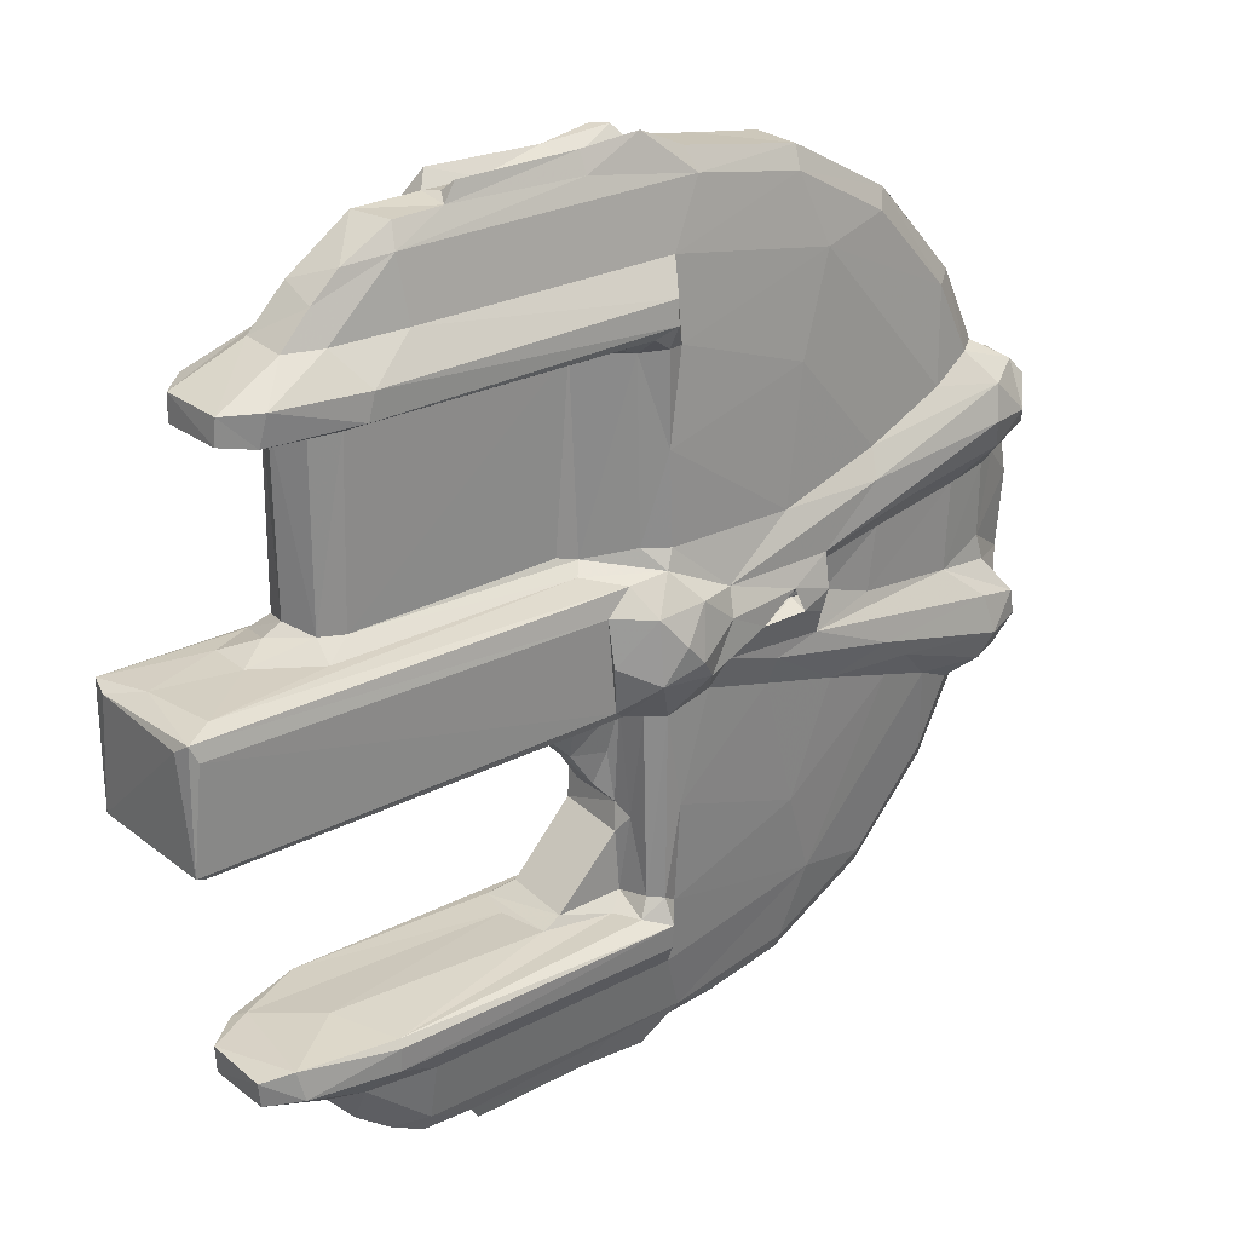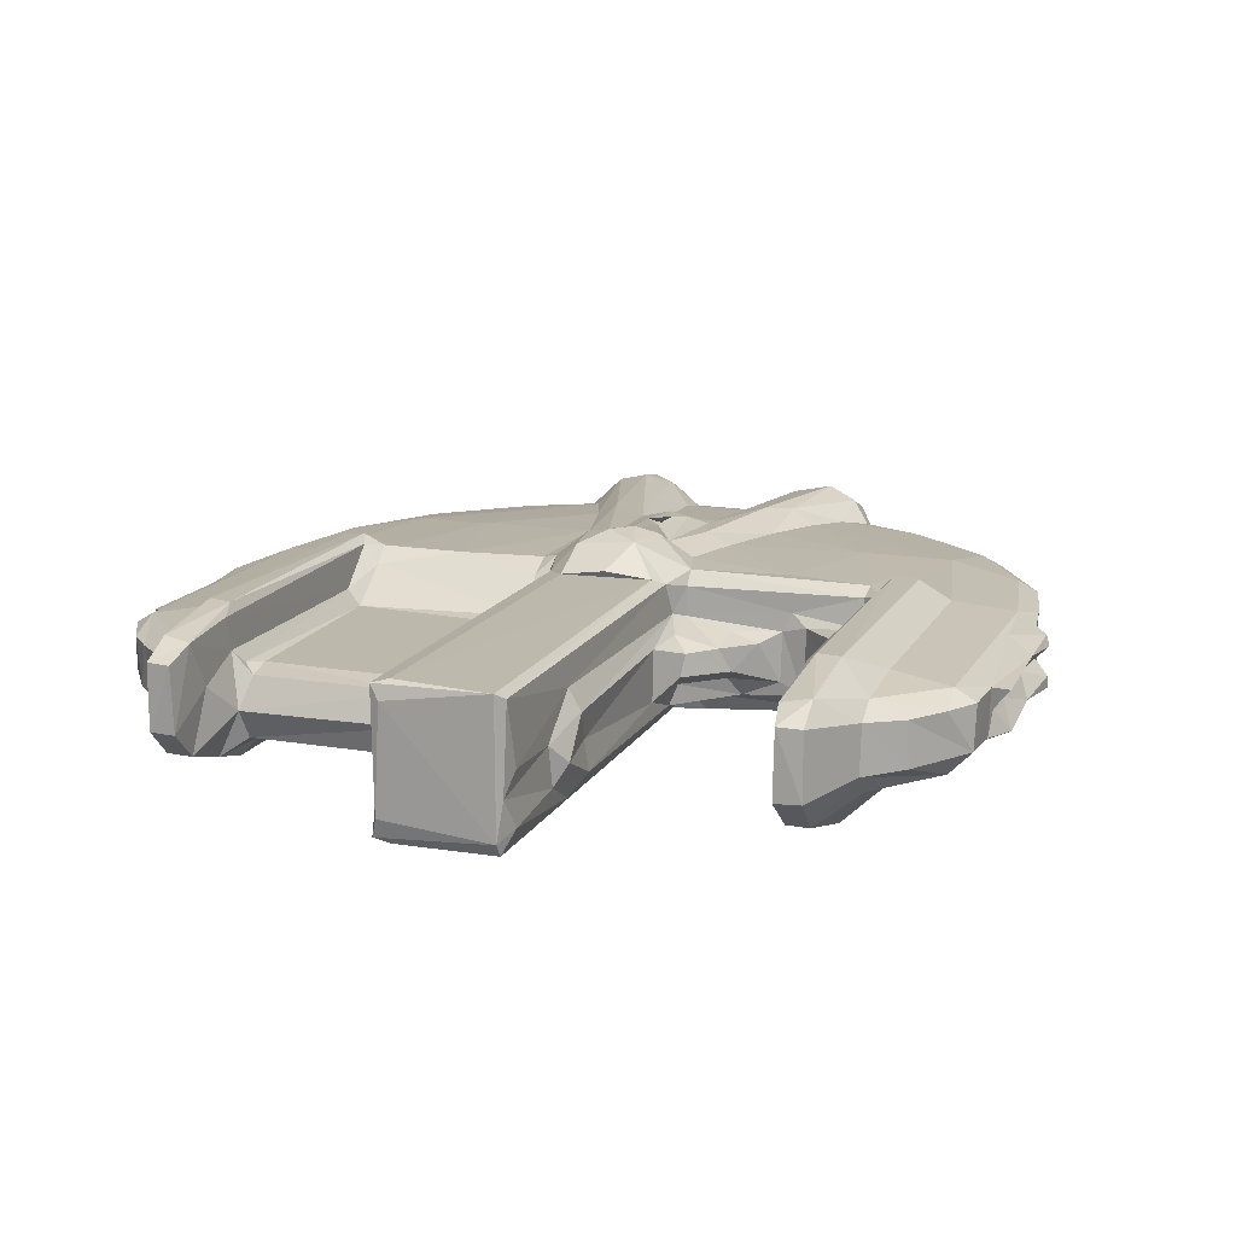
<metadata>
{"format":"obj","ext":"obj","renderer":"f3d","projection":"perspective","resolution":1024,"background":"white","views":[{"elev":26.3,"azim":-39.6,"up":"+Y"},{"elev":14.6,"azim":-70.5,"up":"+Z"}]}
</metadata>
<code>
v -0.6974 -1.794 1.309
v -1.322 -1.301 0.7378
v -1.811 -1.31 1.217
v -0.2738 -1.775 0.9694
v -0.6727 -1.808 2.07
v -0.1934 -2.354 1.33
v -1.826 -0.9021 1.201
v -1.842 -0.9286 2.266
v -1.8 -1.31 2.249
v -1.257 -0.929 0.721
v -1.107 -0.8379 0.8837
v -1.373 -0.8427 2.46
v -0.04512 -0.8433 0.3888
v -0.3141 -0.7668 1.699
v -2.595 2.646 0.2952
v -2.708 2.659 0.4922
v -2.633 4.52 0.3598
v -2.579 4.259 0.2827
v -2.333 2.513 0.627
v -2.616 2.585 1.11
v -2.305 2.521 1.457
v -2.547 2.55 2.498
v -2.715 2.667 2.601
v -2.711 4.431 0.658
v -1.124 2.518 1.431
v -0.3028 2.553 0.4049
v -0.9996 2.506 0.7741
v -0.8184 2.315 1.112
v 0.0008835 2.336 0.7229
v -0.2882 2.333 1.697
v -0.351 2.51 2.062
v 0.004081 2.408 1.203
v 0.815 -3.038 1.344
v 0.9058 -3.051 2.034
v 0.785 -2.688 0.9911
v -0.2124 -2.33 2.033
v 0.9065 -1.817 0.7057
v 0.3511 -2.751 2.039
v 0.1172 -1.33 0.3411
v 1.715 -3.087 2.039
v 1.668 -3.069 1.297
v 2.001 -2.907 1.133
v 1.833 -3.1 1.688
v 2.084 -3.328 1.31
v 2.652 -3.088 1.628
v 4.971 -1.833 0.7081
v 3.656 -3.267 1.327
v 3.981 -2.909 1.145
v 4.016 -3.083 1.661
v 5.668 -2.707 0.9942
v 4.783 -1.373 0.3618
v 4.763 -3.379 1.229
v 4.774 -3.368 1.406
v 4.944 -3.095 1.675
v 5.129 -3.067 1.218
v 0.1515 -1.071 0.2992
v 3.039 -0.8255 1.093
v 4.769 -1.019 0.2963
v 3.181 -0.8202 0.5508
v 3.14 -0.769 1.934
v 4.772 2.638 0.3031
v 2.935 2.355 1.774
v 2.926 2.37 0.9349
v 3.709 2.357 0.6693
v 4.324 -0.852 0.3927
v 3.515 -0.5968 0.8032
v 3.453 -0.6481 1.895
v 4.789 -0.637 0.5926
v 4.426 -0.6708 0.7502
v 4.454 0.3505 1.909
v 4.506 0.4073 0.7828
v 4.619 1.445 0.6859
v 4.526 0.7857 0.9784
v 4.538 0.7624 1.798
v 4.263 1.071 1.646
v 3.415 2.082 1.228
v 3.506 2.025 1.59
v 3.787 2.237 1.005
v 4.027 1.44 1.222
v 3.896 1.615 1.609
v 3.828 2.31 1.788
v 4.371 1.61 1.005
v 4.432 1.569 1.757
v 4.74 2.358 0.6166
v 4.881 4.421 0.2959
v -0.1926 -1.788 2.275
v -1.281 -1.294 2.535
v 0.08937 -0.9583 2.766
v 0.08246 -1.319 2.753
v 0.1141 -0.849 2.685
v -2.738 4.333 2.346
v -2.565 4.235 2.626
v -2.671 4.484 2.571
v 3.889 2.716 2.623
v 0.9063 -2.726 2.229
v 0.9061 -1.808 2.398
v 1.901 -3.333 1.97
v 4.142 -2.86 2.171
v 5.382 -2.77 2.225
v 5.024 -1.799 2.403
v 3.78 -3.299 1.981
v 4.733 -3.385 1.89
v 4.83 -3.318 2.048
v 4.817 -1.326 2.746
v 4.815 -0.9403 2.779
v 4.244 2.479 2.015
v 3.747 4.173 2.633
v 4.095 2.551 2.518
v 4.226 -0.807 2.124
v 4.423 -0.8034 2.533
v 4.508 -0.6055 1.937
v 4.588 -0.5214 2.44
v 4.815 -0.5613 2.589
v 4.567 0.6177 2.101
v 4.556 2.347 2.402
v 4.52 2.342 1.924
v 4.809 2.362 2.616
v 3.774 3.456 2.73
v 4.323 3.151 3.102
v 4.66 3.684 3.209
v 4.95 3.365 3.216
v -0.4429 4.549 0.4501
v -2.359 4.544 1.147
v -1.133 4.57 0.7698
v -2.216 4.562 2.312
v -1.144 4.562 1.439
v -0.6968 4.763 1.189
v -0.4302 4.932 1.234
v -0.2793 4.578 2.06
v -0.2411 4.837 1.729
v -1.825 7.977 1.209
v -1.845 8.006 2.251
v -1.82 8.384 1.221
v -1.816 8.385 2.264
v -1.326 7.99 0.744
v -0.4616 7.68 1.227
v -1.373 7.928 2.473
v -1.016 7.891 1.728
v -1.366 8.385 0.7709
v -0.3457 8.842 0.9775
v -0.7407 8.861 1.326
v -0.7738 8.841 2.076
v -0.5096 8.004 0.4957
v -0.2269 7.883 2.075
v -0.7269 8.383 0.5706
v -0.1775 9.453 1.351
v -0.2735 4.821 0.7497
v 0.3205 4.803 0.67
v -0.2639 7.617 0.7654
v 0.2432 7.585 0.6751
v -0.2354 7.536 1.734
v 4.571 4.497 0.348
v 0.1413 7.989 0.3289
v 0.1456 8.393 0.3237
v 0.3399 7.822 0.552
v 0.9107 8.922 0.7136
v 4.694 7.592 0.6666
v 4.759 8.032 0.3071
v 4.716 4.765 0.6652
v 5.008 8.894 0.6991
v 4.822 8.449 0.3568
v 4.565 7.808 0.562
v 0.8085 9.786 0.9951
v -0.2953 9.314 2.039
v 0.1407 9.708 2.042
v 0.8067 10.11 1.332
v 0.9147 10.13 2.037
v 1.653 9.987 1.127
v 1.731 10.2 1.522
v 1.687 10.15 2.049
v 1.847 10.23 1.768
v 1.915 10.41 1.33
v 2.639 10.18 1.522
v 5.654 9.784 0.9924
v 3.742 10.03 1.178
v 2.664 10.34 1.316
v 3.722 10.34 1.328
v 3.984 10.17 1.647
v 5.034 10.18 1.225
v 4.615 10.43 1.207
v 4.968 10.18 1.638
v 4.788 10.43 1.416
v 4.165 4.505 2.566
v -1.277 8.385 2.533
v -0.01024 7.994 2.756
v -0.2991 7.914 2.598
v -0.2399 8.853 2.278
v 0.0945 8.384 2.758
v 0.1688 4.78 1.811
v 0.247 7.584 1.811
v 3.524 4.836 1.811
v 3.691 4.591 2.058
v 3.761 7.682 1.816
v -0.07509 7.743 1.875
v 0.8946 8.888 2.401
v 4.832 8.43 2.739
v 3.86 4.741 1.872
v 4.328 4.117 3.005
v 4.717 4.613 2.7
v 4.494 4.904 2.39
v 5.067 4.192 3.057
v 4.861 4.887 2.618
v 4.456 7.664 2.362
v 3.743 7.882 2.088
v 4.498 7.922 2.675
v 5.052 8.886 2.402
v 4.811 8.071 2.778
v 4.798 7.71 2.606
v 0.8209 9.803 2.232
v 1.911 10.4 1.97
v 3.848 10.1 2.102
v 5.583 9.817 2.23
v 3.849 10.41 1.96
v 4.8 10.48 1.996
v 5.953 -2.999 1.331
v 5.145 -3.097 1.99
v 6.162 -2.961 2.046
v 7.344 -2.411 0.9997
v 7.406 -2.737 1.341
v 7.438 -2.73 2.042
v 7.034 -1.543 0.7101
v 8.874 -1.563 1.005
v 8.356 -2.206 1.333
v 8.412 -0.7882 0.7117
v 9.106 -1.773 1.344
v 9.079 -1.804 2.045
v 9.678 -1.138 1.331
v 5.15 -1.206 0.5886
v 4.915 -0.4986 0.4902
v 6.407 -0.194 0.4736
v 4.952 2.121 0.2897
v 7.06 2.068 0.3225
v 8.143 0.8039 0.4799
v 5.468 3.544 0.2764
v 10.17 -0.1376 1.002
v 10.35 -0.4107 2.051
v 9.463 0.3945 0.7089
v 9.062 2.928 0.4741
v 10.16 1.86 0.7118
v 10.4 3.529 0.7096
v 10.38 -0.3693 1.333
v 10.74 0.399 1.327
v 10.98 0.8911 2.067
v 11.14 1.07 1.423
v 11.07 1.74 1.024
v 11.24 3.541 0.9974
v 11.73 1.206 1.852
v 11.72 1.655 1.31
v 11.46 1.884 1.6
v 11.45 1.608 1.949
v 11.39 2.55 1.313
v 11.7 2.072 1.339
v 11.78 2.124 1.869
v 11.48 2.816 1.721
v 11.95 2.585 1.906
v 11.57 3.175 1.614
v 11.51 3.797 1.312
v 11.57 3.932 1.636
v 7.381 -2.407 2.229
v 7.728 -1.24 2.4
v 8.953 -1.506 2.228
v 5.056 -0.7336 2.501
v 5.079 0.8542 2.588
v 7.251 0.1113 2.524
v 5.528 2.563 2.638
v 6.641 2.261 2.622
v 5.213 3.036 3.068
v 5.711 3.031 2.834
v 6.668 2.718 2.799
v 6.25 3.407 2.969
v 5.638 3.73 3.003
v 7.922 1.908 2.573
v 6.39 3.63 2.713
v 7.011 3.395 2.954
v 6.979 3.538 2.708
v 7.397 2.896 2.788
v 7.404 3.246 2.88
v 7.12 3.586 2.806
v 7.475 3.595 2.933
v 9.104 1.534 2.495
v 10.16 -0.1388 2.231
v 10 1.234 2.397
v 8.785 2.292 2.823
v 9.256 1.911 2.748
v 7.706 3.391 2.591
v 8.605 3.071 2.563
v 10.31 2.841 2.41
v 10.92 2.337 2.7
v 10.63 0.916 2.251
v 10.97 1.249 2.594
v 11.08 1.722 2.806
v 11.61 2.179 2.599
v 11.27 2.698 2.282
v 11.17 3.097 2.235
v 11.56 1.244 2.349
v 11.65 1.445 2.274
v 11.7 1.772 2.58
v 11.51 1.836 2.347
v 11.62 2.287 2.204
v 11.97 2.914 1.811
v 12.08 3.764 1.883
v 6.73 5.236 0.3238
v 4.911 6.375 0.3845
v 6.625 7.217 0.4765
v 7.975 6.346 0.4733
v 4.98 7.639 0.4988
v 5.129 8.324 0.5962
v 7.029 8.604 0.7064
v 8.367 7.909 0.715
v 8.909 4.757 0.4795
v 10.19 5.203 0.7167
v 9.44 6.713 0.7086
v 7.535 9.377 0.995
v 8.976 8.531 0.9981
v 10.15 7.25 1.004
v 9.365 8.583 1.343
v 10.37 7.468 1.348
v 9.091 8.872 2.046
v 9.775 8.117 2.044
v 5.505 10.15 1.349
v 5.503 10.15 2.033
v 6.263 10.01 1.335
v 7.41 9.823 1.322
v 7.432 9.806 2.049
v 8.229 9.371 1.343
v 8.202 9.38 2.044
v 8.97 8.954 1.348
v 11 5.486 1.018
v 11.18 4.624 1.075
v 11.13 6.03 1.489
v 10.8 6.565 1.33
v 10.98 6.195 2.041
v 11.39 4.488 1.283
v 11.48 4.224 1.729
v 11.53 4.479 1.63
v 11.71 4.764 1.543
v 11.73 5.38 1.279
v 11.44 5.292 1.681
v 11.73 5.806 1.673
v 11.45 5.551 1.923
v 10.44 7.381 2.031
v 5.735 4.124 2.808
v 6.926 4.85 2.615
v 4.836 6.289 2.588
v 7.245 6.91 2.528
v 6.848 3.783 2.918
v 8.485 4.911 2.774
v 7.373 3.609 2.724
v 7.525 4.104 2.799
v 5.088 7.677 2.51
v 7.789 8.39 2.394
v 7.361 9.487 2.231
v 7.702 3.906 2.632
v 8.737 4.054 2.557
v 9.216 4.472 2.756
v 10.84 5.18 2.829
v 8.609 5.314 2.536
v 10.38 4.221 2.406
v 9.993 5.817 2.399
v 10.96 5.714 2.686
v 8.911 8.613 2.23
v 10.15 7.253 2.229
v 11.03 4.723 2.671
v 11.17 4.262 2.248
v 11.49 5.168 2.703
v 10.69 6.144 2.244
v 11.54 5.856 2.345
v 11.53 4.312 2.1
v 11.88 4.328 1.795
v 11.89 4.721 1.903
v 11.72 4.865 2.473
v 11.75 4.722 2.141
v 11.5 4.879 2.179
v 11.51 5.289 2.337
v 11.72 5.607 2.445
f 1 3 2
f 1 2 4
f 1 6 5
f 3 8 7
f 3 9 8
f 2 3 7
f 1 9 3
f 1 5 9
f 7 10 2
f 10 7 11
f 8 12 7
f 7 12 11
f 2 10 13
f 10 11 13
f 11 12 14
f 16 18 15
f 16 17 18
f 15 19 16
f 19 20 16
f 20 23 16
f 23 20 22
f 20 25 21
f 15 26 19
f 19 26 27
f 19 27 20
f 20 27 25
f 27 29 28
f 28 25 27
f 28 30 25
f 28 32 30
f 30 31 25
f 6 33 36
f 35 1 4
f 35 6 1
f 33 6 35
f 4 37 35
f 33 40 34
f 33 42 41
f 33 35 42
f 33 41 40
f 41 43 40
f 44 43 41
f 41 42 44
f 44 45 43
f 35 37 46
f 44 47 45
f 42 47 44
f 42 48 47
f 47 49 45
f 42 35 50
f 35 46 50
f 47 53 49
f 47 48 52
f 52 53 47
f 53 54 49
f 52 48 55
f 42 50 48
f 48 50 55
f 37 51 46
f 2 13 39
f 13 56 39
f 2 39 4
f 39 37 4
f 13 11 57
f 11 14 57
f 39 56 58
f 56 13 58
f 57 14 60
f 26 29 27
f 28 29 32
f 26 15 61
f 32 62 30
f 29 63 32
f 29 64 63
f 32 63 62
f 39 51 37
f 13 59 65
f 13 65 58
f 13 57 59
f 57 60 59
f 59 60 67
f 39 58 51
f 58 65 68
f 59 69 65
f 59 66 69
f 59 67 66
f 66 71 69
f 65 69 68
f 67 70 66
f 68 69 71
f 71 72 68
f 66 70 71
f 71 74 73
f 71 70 74
f 75 73 74
f 63 77 62
f 63 76 77
f 76 63 78
f 61 64 26
f 15 18 61
f 26 64 29
f 63 64 78
f 64 72 78
f 77 79 80
f 76 79 77
f 76 78 79
f 77 81 62
f 79 82 73
f 71 73 72
f 73 82 72
f 73 75 79
f 75 80 79
f 75 83 80
f 75 74 83
f 78 72 82
f 78 82 79
f 64 84 72
f 18 85 61
f 61 84 64
f 9 87 8
f 8 87 12
f 9 5 87
f 87 88 12
f 5 86 87
f 87 89 88
f 88 90 12
f 20 21 22
f 16 23 91
f 23 93 91
f 23 92 93
f 21 31 22
f 21 25 31
f 23 94 92
f 36 38 86
f 36 5 6
f 5 36 86
f 38 36 33
f 38 33 34
f 38 95 86
f 38 34 95
f 86 95 96
f 34 40 95
f 97 40 43
f 40 98 95
f 95 99 96
f 97 101 40
f 97 43 49
f 43 45 49
f 97 49 101
f 101 98 40
f 96 99 100
f 101 49 102
f 102 49 54
f 102 103 101
f 101 103 98
f 98 103 99
f 98 99 95
f 87 86 89
f 86 96 89
f 14 12 90
f 89 105 88
f 89 104 105
f 30 106 31
f 30 62 106
f 31 108 22
f 22 94 23
f 22 108 94
f 94 107 92
f 100 89 96
f 14 90 60
f 90 109 60
f 90 88 105
f 105 110 90
f 89 100 104
f 67 60 109
f 67 109 111
f 109 90 110
f 67 111 70
f 109 110 111
f 110 112 111
f 110 113 112
f 105 113 110
f 70 111 114
f 111 112 114
f 70 114 74
f 31 106 108
f 80 81 77
f 114 112 115
f 74 116 83
f 74 114 116
f 112 117 115
f 83 116 80
f 81 80 116
f 116 114 115
f 62 81 106
f 94 118 107
f 94 119 118
f 81 116 106
f 106 115 108
f 115 106 116
f 108 115 117
f 94 108 119
f 108 117 119
f 119 121 120
f 17 16 24
f 91 93 24
f 24 93 123
f 17 24 123
f 17 123 124
f 122 17 124
f 123 126 124
f 123 125 126
f 124 127 122
f 127 128 122
f 124 126 127
f 127 130 128
f 126 130 127
f 126 129 130
f 131 132 133
f 133 132 134
f 137 132 131
f 131 135 138
f 135 136 138
f 131 138 137
f 131 133 139
f 135 131 139
f 133 140 139
f 140 133 141
f 133 134 141
f 143 136 135
f 136 144 138
f 135 139 145
f 143 135 145
f 139 140 145
f 122 147 148
f 122 128 147
f 147 128 149
f 147 149 150
f 147 150 148
f 128 130 136
f 17 122 152
f 18 17 85
f 128 136 149
f 136 130 151
f 143 145 154
f 143 154 153
f 154 145 140
f 143 149 136
f 150 149 155
f 143 155 149
f 143 153 155
f 151 144 136
f 140 156 154
f 148 150 157
f 150 155 157
f 122 148 159
f 85 17 152
f 152 122 159
f 148 157 159
f 153 154 158
f 154 160 161
f 157 155 162
f 153 162 155
f 153 158 162
f 158 154 161
f 140 146 163
f 140 141 146
f 146 166 163
f 140 163 156
f 166 169 168
f 163 166 168
f 166 170 169
f 166 167 170
f 169 170 171
f 169 171 173
f 168 169 172
f 154 156 160
f 156 174 160
f 156 163 174
f 163 168 174
f 174 168 175
f 168 172 176
f 172 169 173
f 168 176 175
f 176 177 175
f 177 173 178
f 173 171 178
f 176 172 177
f 173 177 172
f 174 175 179
f 180 175 177
f 180 177 182
f 178 182 177
f 175 180 179
f 178 181 182
f 16 91 24
f 93 125 123
f 126 125 129
f 125 93 183
f 134 142 141
f 134 184 142
f 137 184 134
f 132 137 134
f 137 186 185
f 137 185 184
f 142 184 187
f 184 185 188
f 187 184 188
f 141 142 164
f 130 129 189
f 189 129 192
f 92 107 93
f 107 183 93
f 189 191 193
f 130 189 190
f 151 130 190
f 144 151 194
f 138 144 137
f 151 190 194
f 137 144 186
f 187 188 195
f 189 193 190
f 188 196 195
f 189 192 197
f 189 197 191
f 129 125 192
f 125 183 192
f 118 198 107
f 118 119 198
f 197 192 199
f 197 199 200
f 198 183 107
f 192 183 199
f 199 202 200
f 198 199 183
f 198 201 199
f 119 120 198
f 197 200 203
f 194 204 144
f 144 204 186
f 186 205 185
f 190 193 194
f 194 193 204
f 204 205 186
f 191 197 193
f 197 203 193
f 205 207 185
f 185 207 188
f 188 207 196
f 193 203 204
f 204 203 205
f 203 208 205
f 141 164 146
f 142 187 164
f 187 209 164
f 146 164 165
f 164 209 165
f 187 195 209
f 146 165 166
f 165 209 167
f 166 165 167
f 209 170 167
f 171 170 210
f 195 206 209
f 196 206 195
f 209 211 170
f 209 206 212
f 170 213 210
f 171 210 213
f 170 211 213
f 171 213 178
f 211 209 212
f 211 212 214
f 181 178 214
f 178 213 214
f 213 211 214
f 52 54 53
f 52 55 54
f 215 55 50
f 55 215 54
f 54 215 216
f 215 217 216
f 50 46 221
f 50 221 218
f 215 50 219
f 215 219 220
f 219 50 218
f 222 223 218
f 218 223 219
f 219 223 220
f 218 224 222
f 223 225 226
f 223 222 225
f 51 58 228
f 58 229 228
f 58 68 229
f 46 51 228
f 228 229 230
f 228 230 46
f 229 231 230
f 68 72 229
f 46 230 221
f 221 230 233
f 231 61 232
f 230 231 232
f 72 84 229
f 231 229 84
f 61 234 232
f 231 84 61
f 230 232 233
f 218 221 224
f 221 233 224
f 222 224 235
f 222 235 227
f 222 227 225
f 225 227 236
f 224 233 237
f 224 237 235
f 233 232 238
f 233 238 237
f 237 238 239
f 238 240 239
f 227 235 241
f 235 242 241
f 237 239 235
f 241 242 243
f 235 244 242
f 235 245 244
f 242 244 243
f 235 239 245
f 239 240 246
f 239 246 245
f 244 247 243
f 244 245 248
f 248 247 244
f 250 247 249
f 248 249 247
f 248 245 252
f 245 251 252
f 249 248 252
f 252 253 249
f 251 255 252
f 251 254 255
f 245 246 251
f 254 251 256
f 251 257 256
f 246 257 251
f 102 54 216
f 102 216 103
f 216 99 103
f 216 217 99
f 215 220 217
f 100 99 260
f 217 220 99
f 99 220 259
f 99 259 260
f 223 226 220
f 220 226 259
f 226 261 259
f 100 262 104
f 104 262 105
f 105 262 113
f 262 263 113
f 100 260 262
f 262 260 264
f 262 264 263
f 112 113 117
f 113 263 117
f 117 263 265
f 263 266 265
f 117 265 267
f 265 268 267
f 265 269 268
f 268 270 267
f 267 270 271
f 119 267 121
f 117 267 119
f 263 264 266
f 264 272 266
f 266 269 265
f 273 270 275
f 269 276 268
f 268 277 270
f 277 274 270
f 275 270 274
f 276 277 268
f 275 274 278
f 275 278 279
f 259 261 260
f 225 236 226
f 226 236 261
f 260 261 282
f 264 260 280
f 260 282 280
f 261 281 282
f 264 280 272
f 272 284 283
f 266 272 269
f 269 272 283
f 269 283 276
f 276 285 277
f 275 279 285
f 277 279 274
f 285 279 277
f 285 276 286
f 280 284 272
f 280 282 284
f 286 276 287
f 288 287 276
f 261 236 281
f 227 241 236
f 281 236 289
f 281 289 282
f 241 243 236
f 236 243 289
f 282 290 284
f 284 291 283
f 289 290 282
f 284 290 291
f 289 243 290
f 291 288 283
f 291 292 288
f 283 288 276
f 293 287 292
f 288 292 287
f 287 293 294
f 243 295 290
f 243 247 295
f 250 296 247
f 247 296 297
f 247 297 295
f 290 295 291
f 295 297 291
f 250 298 296
f 250 299 298
f 250 249 253
f 250 253 299
f 298 299 297
f 291 297 292
f 298 297 296
f 299 292 297
f 293 292 299
f 254 300 255
f 293 255 294
f 293 299 255
f 254 256 300
f 256 258 300
f 252 255 253
f 255 299 253
f 300 301 255
f 255 301 294
f 61 85 234
f 152 159 85
f 85 159 303
f 85 302 234
f 85 303 302
f 159 157 303
f 234 302 232
f 303 306 302
f 302 306 304
f 303 157 306
f 158 161 307
f 161 160 307
f 306 157 158
f 158 157 162
f 306 158 307
f 306 307 160
f 302 304 305
f 306 160 308
f 304 306 308
f 304 308 305
f 232 302 238
f 302 310 238
f 302 305 310
f 238 310 240
f 310 311 240
f 310 305 312
f 310 312 311
f 305 308 309
f 305 309 312
f 309 313 314
f 312 314 315
f 312 309 314
f 314 316 315
f 315 316 317
f 319 316 318
f 179 320 174
f 179 182 181
f 179 180 182
f 179 181 320
f 181 321 320
f 174 320 322
f 174 322 323
f 160 174 308
f 308 174 313
f 308 313 309
f 174 323 313
f 322 324 323
f 313 323 325
f 323 324 326
f 313 325 327
f 327 325 326
f 326 325 323
f 313 327 314
f 314 327 316
f 318 316 327
f 240 311 246
f 311 328 246
f 328 329 246
f 328 311 315
f 328 331 330
f 246 333 257
f 246 329 333
f 257 258 256
f 334 258 257
f 335 257 333
f 335 334 257
f 333 336 335
f 333 337 336
f 329 328 337
f 329 337 333
f 336 337 338
f 338 337 339
f 328 330 337
f 337 330 339
f 338 339 340
f 312 315 311
f 315 317 331
f 315 331 328
f 332 330 331
f 317 332 331
f 316 319 317
f 201 342 199
f 199 342 202
f 342 201 271
f 342 343 202
f 120 201 198
f 120 121 201
f 121 267 271
f 121 271 201
f 200 202 344
f 344 202 343
f 342 271 346
f 270 346 271
f 273 346 270
f 342 347 343
f 275 348 273
f 273 348 346
f 342 346 349
f 278 346 348
f 278 274 346
f 342 349 347
f 200 344 203
f 203 344 208
f 208 344 350
f 344 345 350
f 344 343 345
f 350 207 208
f 350 206 207
f 205 208 207
f 207 206 196
f 206 350 351
f 350 345 351
f 275 285 348
f 274 279 346
f 349 346 279
f 348 349 279
f 348 353 349
f 348 279 278
f 285 353 348
f 285 354 353
f 285 286 354
f 353 354 355
f 353 355 349
f 355 356 349
f 349 356 347
f 343 357 345
f 343 347 357
f 286 358 354
f 358 355 354
f 347 360 357
f 345 357 351
f 351 361 352
f 357 359 351
f 351 359 362
f 351 362 361
f 361 362 318
f 362 319 318
f 214 212 321
f 181 214 321
f 351 352 206
f 206 352 212
f 321 324 322
f 212 324 321
f 212 352 324
f 320 321 322
f 326 324 352
f 352 318 326
f 361 318 352
f 326 318 327
f 286 287 358
f 287 364 358
f 287 294 364
f 358 363 355
f 358 364 363
f 347 356 360
f 360 359 357
f 355 363 356
f 363 365 356
f 359 360 366
f 367 366 360
f 258 369 300
f 258 334 369
f 294 368 364
f 301 368 294
f 364 368 371
f 368 370 372
f 334 335 369
f 368 372 371
f 364 371 363
f 363 371 365
f 300 369 301
f 368 301 370
f 369 335 370
f 369 370 301
f 335 336 370
f 373 340 374
f 336 338 370
f 372 370 373
f 373 370 340
f 373 371 372
f 373 374 371
f 370 338 340
f 356 365 360
f 374 375 371
f 371 375 365
f 332 367 330
f 332 366 367
f 340 339 375
f 340 375 374
f 330 367 339
f 367 375 339
f 365 367 360
f 365 375 367
f 359 366 362
f 332 317 341
f 366 332 341
f 362 366 341
f 319 341 317
f 362 341 319

</code>
